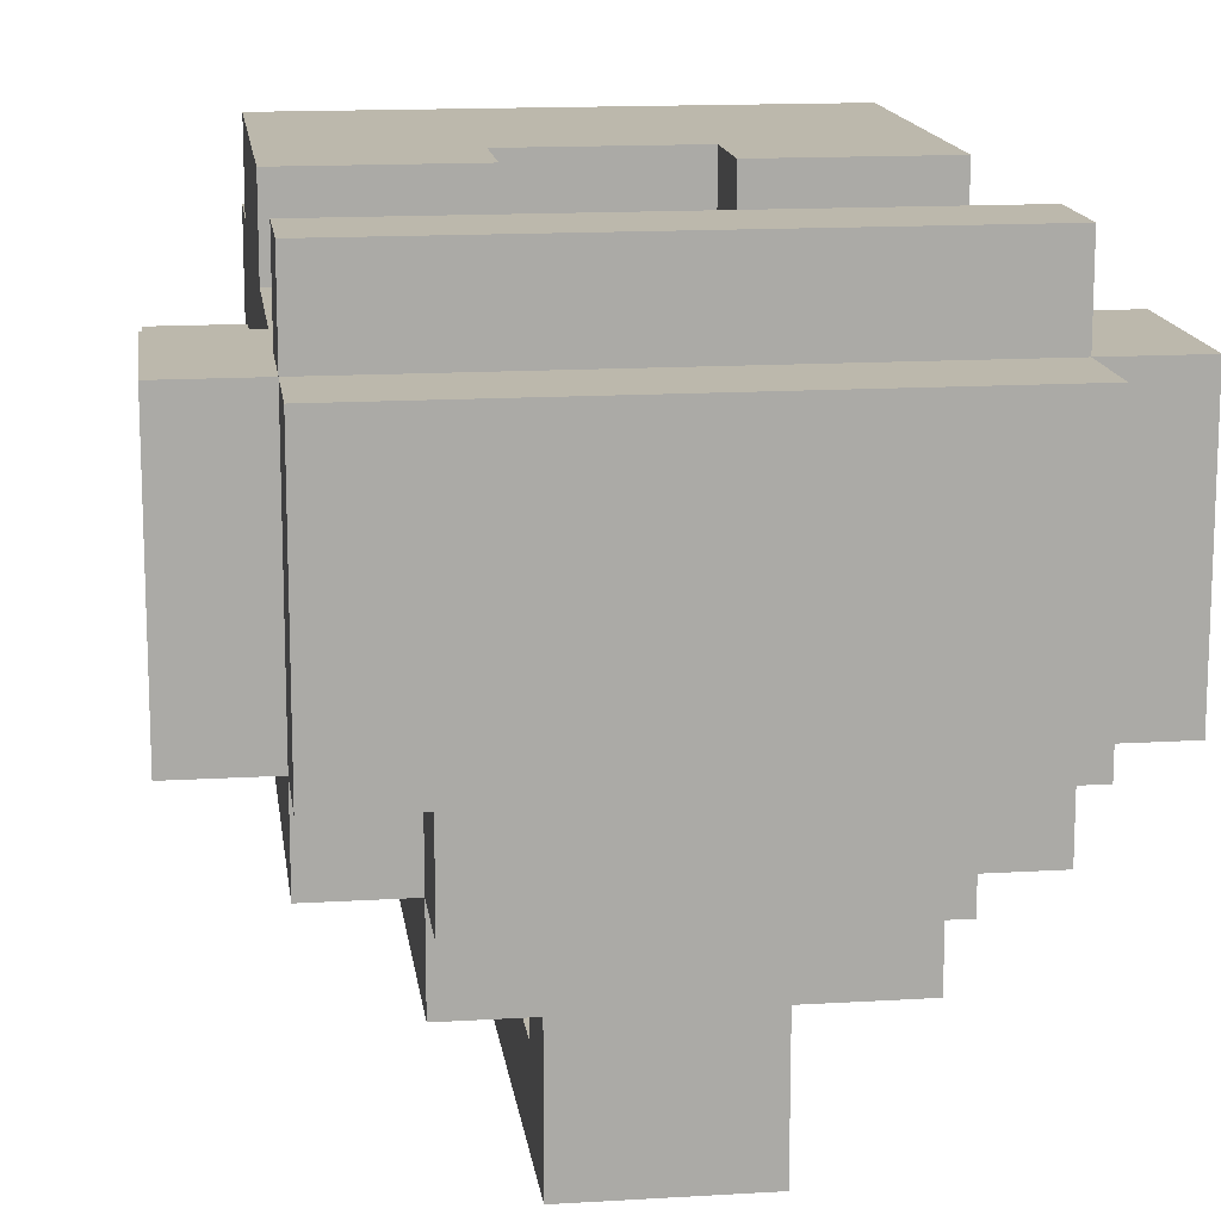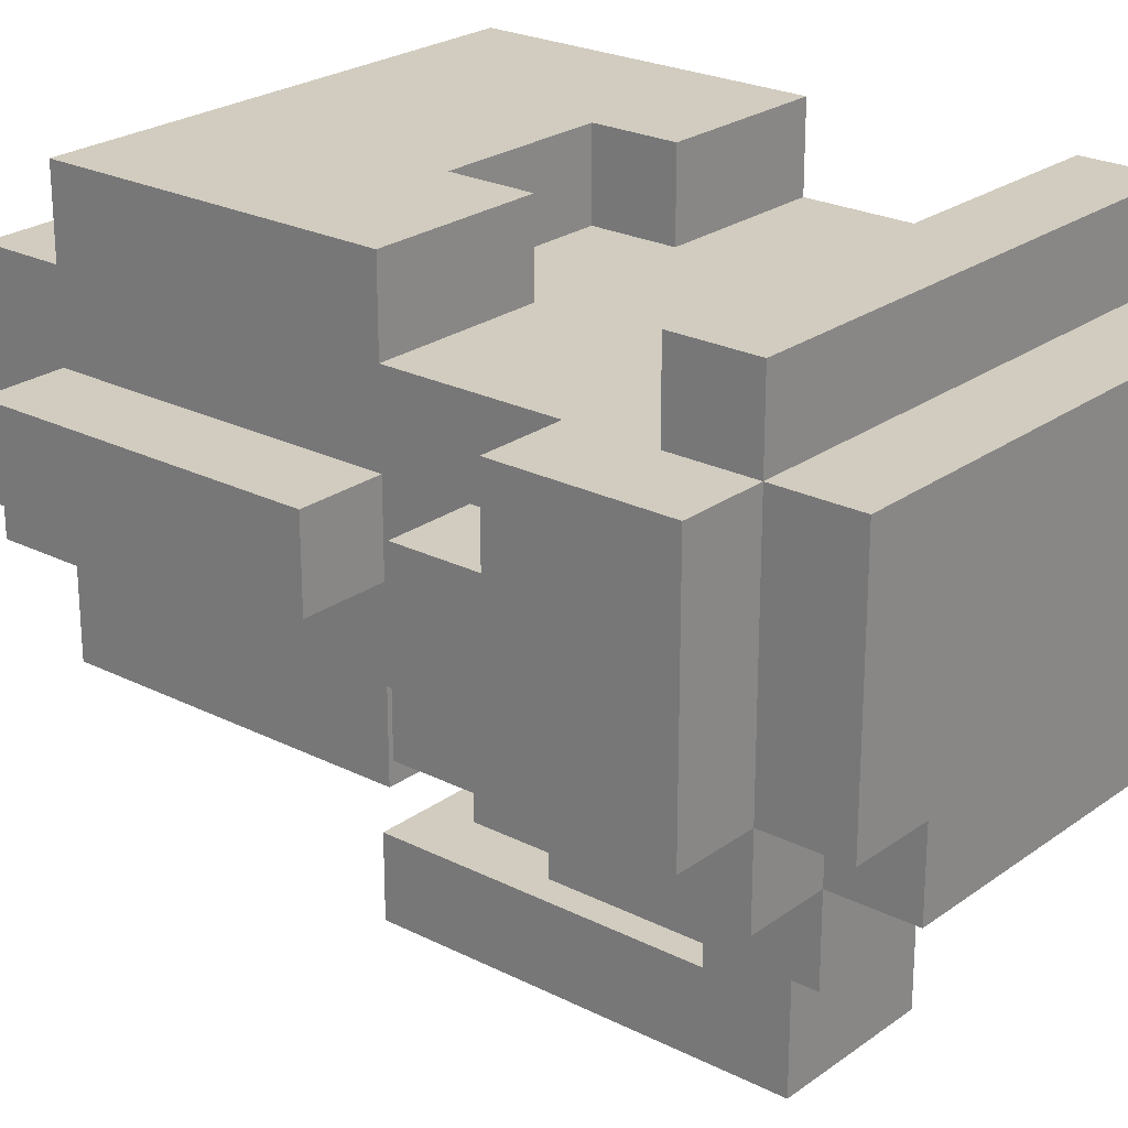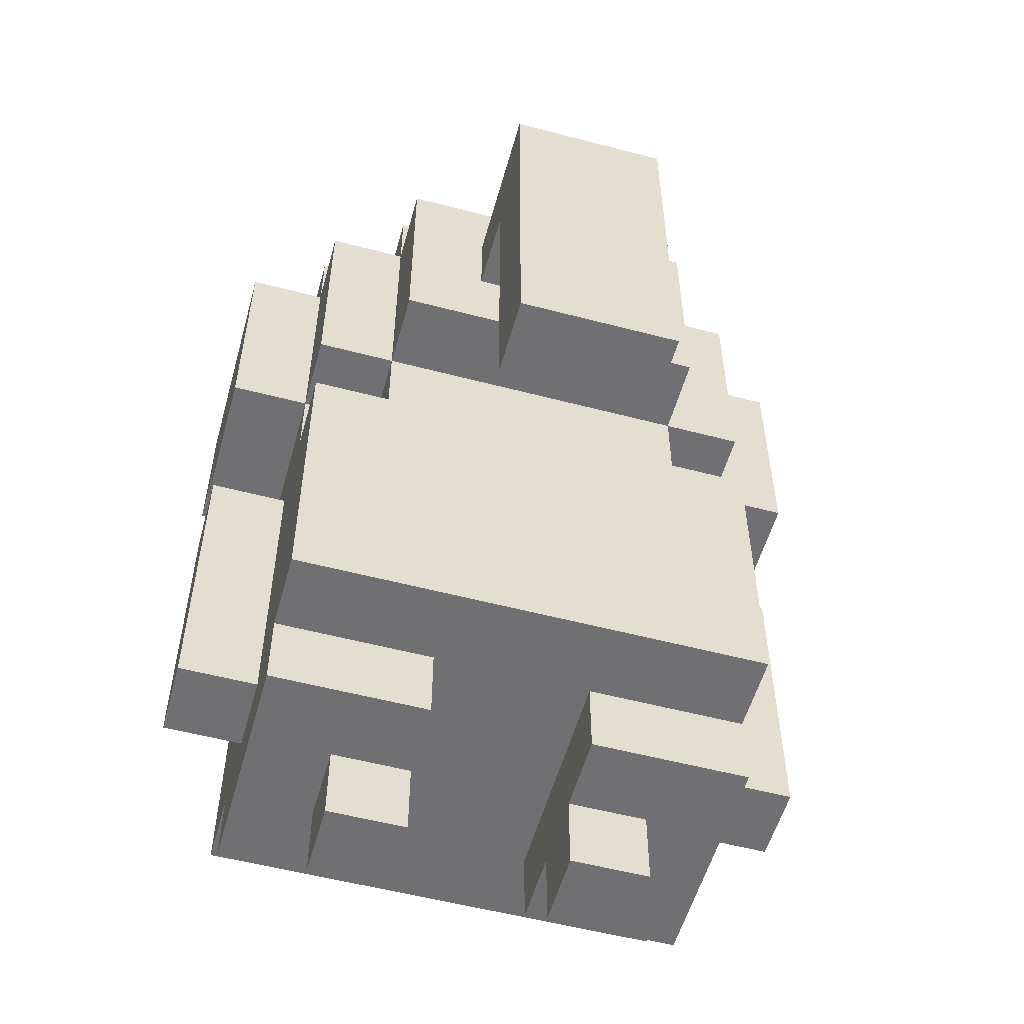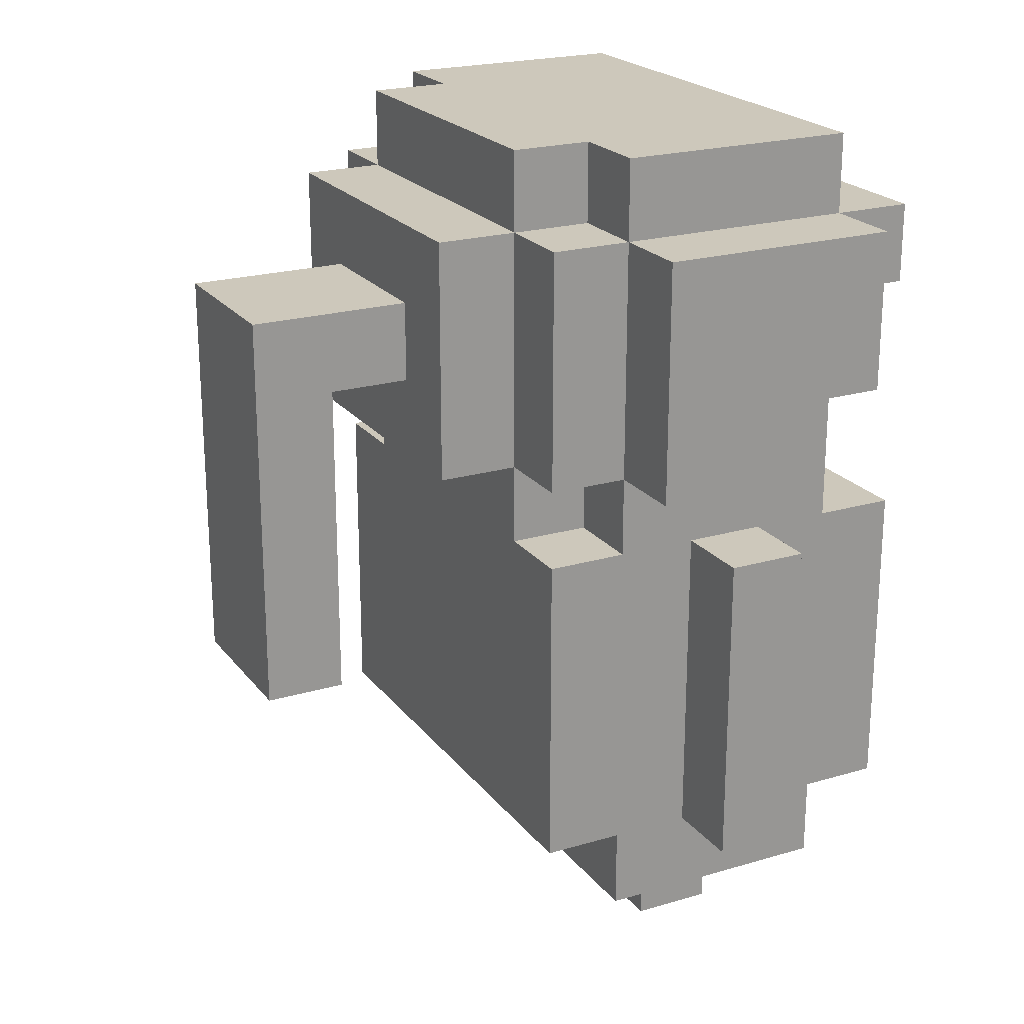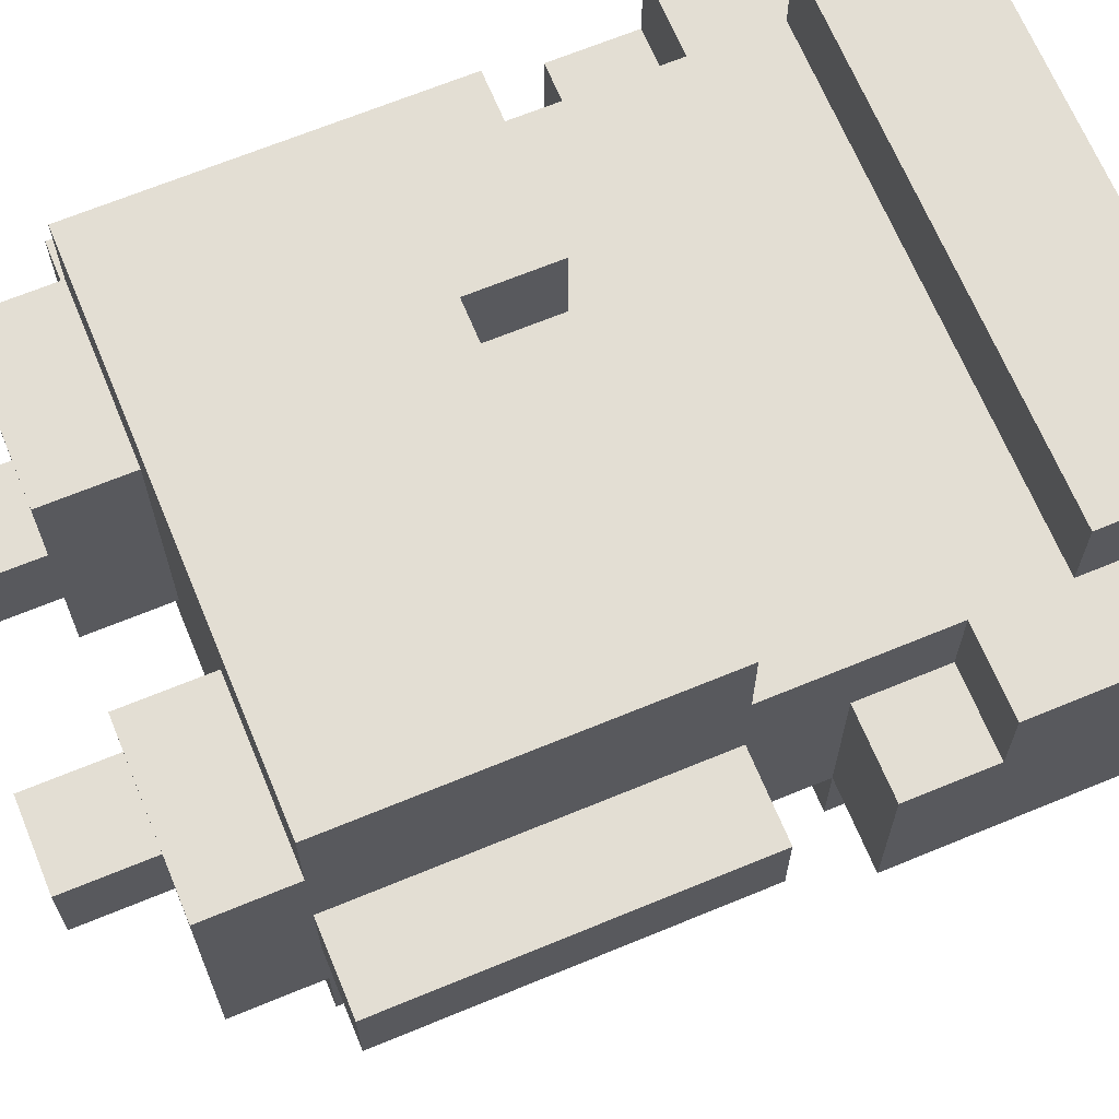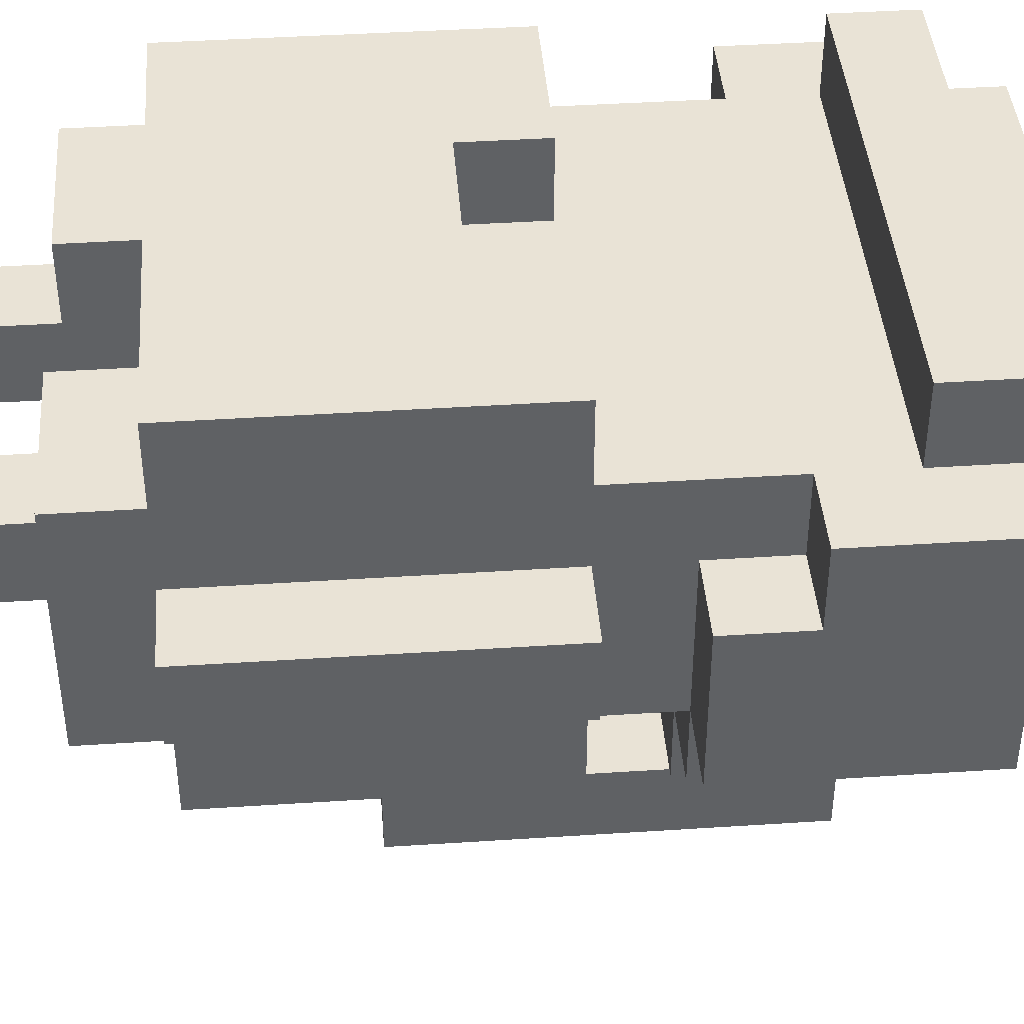
<metadata>
{"format":"obj","ext":"obj","renderer":"f3d","projection":"perspective","resolution":1024,"background":"white","views":[{"elev":14.6,"azim":172.5,"up":"+Z"},{"elev":24.0,"azim":130.0,"up":"+Z"},{"elev":-55.0,"azim":164.5,"up":"+Y"},{"elev":21.9,"azim":-117.3,"up":"+Y"},{"elev":67.2,"azim":67.5,"up":"+Z"},{"elev":42.2,"azim":85.5,"up":"+Z"}]}
</metadata>
<code>
v -4 2 2
v -4 2 1
v -4 3 2
v -4 3 1
v -4 6 2
v -4 6 1
v -4 7 2
v -4 7 1
v -4 7 -0
v -4 8 3
v -4 8 2
v -4 8 1
v -4 10 3
v -4 10 -0
v -3 1 3
v -3 1 -0
v -3 2 4
v -3 2 3
v -3 2 2
v -3 2 1
v -3 2 -0
v -3 2 -1
v -3 3 4
v -3 3 2
v -3 3 1
v -3 3 -1
v -3 6 4
v -3 6 3
v -3 6 2
v -3 6 1
v -3 6 -0
v -3 6 -1
v -3 7 2
v -3 7 1
v -3 7 -0
v -3 7 -1
v -3 8 3
v -3 8 2
v -3 9 4
v -3 9 3
v -3 10 4
v -3 10 3
v -3 10 -0
v -3 10 -1
v -3 11 3
v -3 11 -0
v -2 0 2
v -2 0 1
v -2 1 2
v -2 1 1
v -2 6 -0
v -2 6 -1
v -2 7 -0
v -2 7 -1
v -2 7 -2
v -2 10 -0
v -2 10 -1
v -2 10 -2
v -2 11 -0
v -2 11 -1
v -1 4 -3
v -1 4 -4
v -1 8 -2
v -1 8 -3
v -1 9 -2
v -1 9 -3
v -1 9 -4
v 1 0 2
v 1 0 1
v 1 1 3
v 1 1 2
v 1 1 1
v 1 1 -0
v 1 2 3
v 1 2 -0
v 1 5 4
v 1 5 3
v 1 6 4
v 1 6 3
v -1 0 2
v -1 0 1
v -1 1 3
v -1 1 2
v -1 1 1
v -1 1 -0
v -1 2 3
v -1 2 -0
v -1 5 4
v -1 5 3
v -1 6 4
v -1 6 3
v 1 4 -3
v 1 4 -4
v 1 8 -2
v 1 8 -3
v 1 9 -2
v 1 9 -3
v 1 9 -4
v 2 0 2
v 2 0 1
v 2 1 2
v 2 1 1
v 2 6 -0
v 2 6 -1
v 2 7 -0
v 2 7 -1
v 2 7 -2
v 2 10 -0
v 2 10 -1
v 2 10 -2
v 2 11 -0
v 2 11 -1
v 3 1 3
v 3 1 -0
v 3 2 4
v 3 2 3
v 3 2 2
v 3 2 1
v 3 2 -0
v 3 2 -1
v 3 3 4
v 3 3 2
v 3 3 1
v 3 3 -1
v 3 6 4
v 3 6 3
v 3 6 2
v 3 6 1
v 3 6 -0
v 3 6 -1
v 3 7 2
v 3 7 1
v 3 7 -0
v 3 7 -1
v 3 8 3
v 3 8 2
v 3 9 4
v 3 9 3
v 3 10 4
v 3 10 3
v 3 10 -0
v 3 10 -1
v 3 11 3
v 3 11 -0
v 4 2 2
v 4 2 1
v 4 3 2
v 4 3 1
v 4 6 2
v 4 6 1
v 4 7 2
v 4 7 1
v 4 7 -0
v 4 8 3
v 4 8 2
v 4 8 1
v 4 10 3
v 4 10 -0
v -3 2 4
v -3 3 4
v -3 6 4
v -3 9 4
v -3 10 4
v -1 5 4
v -1 6 4
v 1 5 4
v 1 6 4
v 3 2 4
v 3 3 4
v 3 6 4
v 3 9 4
v 3 10 4
v -4 8 3
v -4 10 3
v -3 1 3
v -3 2 3
v -3 6 3
v -3 8 3
v -3 9 3
v -3 10 3
v -3 11 3
v -2 7 3
v -2 8 3
v -1 1 3
v -1 2 3
v -1 5 3
v -1 6 3
v -1 7 3
v -1 8 3
v 1 1 3
v 1 2 3
v 1 5 3
v 1 6 3
v 1 7 3
v 1 8 3
v 2 7 3
v 2 8 3
v 3 1 3
v 3 2 3
v 3 6 3
v 3 8 3
v 3 9 3
v 3 10 3
v 3 11 3
v 4 8 3
v 4 10 3
v -4 2 2
v -4 3 2
v -4 6 2
v -4 7 2
v -4 8 2
v -3 2 2
v -3 3 2
v -3 6 2
v -3 7 2
v -3 8 2
v -2 0 2
v -2 1 2
v -1 0 2
v -1 1 2
v 1 0 2
v 1 1 2
v 2 0 2
v 2 1 2
v 3 2 2
v 3 3 2
v 3 6 2
v 3 7 2
v 3 8 2
v 4 2 2
v 4 3 2
v 4 6 2
v 4 7 2
v 4 8 2
v -1 4 -3
v -1 8 -3
v 1 4 -3
v 1 8 -3
v -4 2 1
v -4 3 1
v -4 6 1
v -3 2 1
v -3 3 1
v -3 6 1
v -2 0 1
v -2 1 1
v -1 0 1
v -1 1 1
v 1 0 1
v 1 1 1
v 2 0 1
v 2 1 1
v 3 2 1
v 3 3 1
v 3 6 1
v 4 2 1
v 4 3 1
v 4 6 1
v -4 7 -0
v -4 10 -0
v -3 1 -0
v -3 2 -0
v -3 6 -0
v -3 7 -0
v -3 10 -0
v -3 11 -0
v -2 6 -0
v -2 7 -0
v -2 10 -0
v -2 11 -0
v -1 1 -0
v -1 2 -0
v 1 1 -0
v 1 2 -0
v 2 6 -0
v 2 7 -0
v 2 10 -0
v 2 11 -0
v 3 1 -0
v 3 2 -0
v 3 6 -0
v 3 7 -0
v 3 10 -0
v 3 11 -0
v 4 7 -0
v 4 10 -0
v -3 2 -1
v -3 3 -1
v -3 6 -1
v -3 7 -1
v -3 10 -1
v -2 6 -1
v -2 7 -1
v -2 10 -1
v -2 11 -1
v 2 6 -1
v 2 7 -1
v 2 10 -1
v 2 11 -1
v 3 2 -1
v 3 3 -1
v 3 6 -1
v 3 7 -1
v 3 10 -1
v -2 7 -2
v -2 10 -2
v -1 8 -2
v -1 9 -2
v 1 8 -2
v 1 9 -2
v 2 7 -2
v 2 10 -2
v -1 4 -4
v -1 9 -4
v 1 4 -4
v 1 9 -4
v -2 0 2
v -1 0 2
v 1 0 2
v 2 0 2
v -2 0 1
v -1 0 1
v 1 0 1
v 2 0 1
v -3 1 3
v -1 1 3
v 1 1 3
v 3 1 3
v -2 1 2
v -1 1 2
v 1 1 2
v 2 1 2
v -2 1 1
v -1 1 1
v 1 1 1
v 2 1 1
v -3 1 -0
v -1 1 -0
v 1 1 -0
v 3 1 -0
v -3 2 4
v 3 2 4
v -3 2 3
v -1 2 3
v 1 2 3
v 3 2 3
v -4 2 2
v -3 2 2
v 3 2 2
v 4 2 2
v -4 2 1
v -3 2 1
v 3 2 1
v 4 2 1
v -3 2 -0
v -1 2 -0
v 1 2 -0
v 3 2 -0
v -3 2 -1
v 3 2 -1
v -1 4 -3
v 1 4 -3
v -1 4 -4
v 1 4 -4
v -4 7 2
v -3 7 2
v 3 7 2
v 4 7 2
v -4 7 1
v -3 7 1
v 3 7 1
v 4 7 1
v -4 7 -0
v -3 7 -0
v -2 7 -0
v 2 7 -0
v 3 7 -0
v 4 7 -0
v -3 7 -1
v -2 7 -1
v 2 7 -1
v 3 7 -1
v -2 7 -2
v 2 7 -2
v -4 8 3
v -3 8 3
v 3 8 3
v 4 8 3
v -4 8 2
v -3 8 2
v 3 8 2
v 4 8 2
v -1 8 -2
v 1 8 -2
v -1 8 -3
v 1 8 -3
v -3 9 4
v 3 9 4
v -3 9 3
v 3 9 3
v -1 5 4
v 1 5 4
v -1 5 3
v 1 5 3
v -3 6 4
v -1 6 4
v 1 6 4
v 3 6 4
v -3 6 3
v -1 6 3
v 1 6 3
v 3 6 3
v -4 6 2
v -3 6 2
v 3 6 2
v 4 6 2
v -4 6 1
v -3 6 1
v 3 6 1
v 4 6 1
v -3 6 -0
v -2 6 -0
v 2 6 -0
v 3 6 -0
v -3 6 -1
v -2 6 -1
v 2 6 -1
v 3 6 -1
v -1 9 -2
v 1 9 -2
v -1 9 -3
v 1 9 -3
v -1 9 -4
v 1 9 -4
v -3 10 4
v 3 10 4
v -4 10 3
v -3 10 3
v 3 10 3
v 4 10 3
v -4 10 -0
v -3 10 -0
v -2 10 -0
v 2 10 -0
v 3 10 -0
v 4 10 -0
v -3 10 -1
v -2 10 -1
v 2 10 -1
v 3 10 -1
v -2 10 -2
v 2 10 -2
v -3 11 3
v 3 11 3
v -3 11 -0
v -2 11 -0
v 2 11 -0
v 3 11 -0
v -2 11 -1
v 2 11 -1
f 3 2 1
f 4 2 3
f 5 4 3
f 6 4 5
f 11 8 7
f 12 9 8
f 12 8 11
f 13 11 10
f 13 12 11
f 14 9 12
f 14 12 13
f 18 16 15
f 19 16 18
f 20 16 19
f 21 16 20
f 23 18 17
f 23 19 18
f 24 19 23
f 25 22 21
f 25 21 20
f 26 22 25
f 27 24 23
f 28 24 27
f 29 24 28
f 30 26 25
f 31 26 30
f 32 26 31
f 33 29 28
f 33 31 30
f 33 30 29
f 34 31 33
f 35 31 34
f 37 33 28
f 38 33 37
f 41 40 39
f 42 40 41
f 43 36 35
f 44 36 43
f 45 43 42
f 46 43 45
f 49 48 47
f 50 48 49
f 53 52 51
f 54 52 53
f 57 55 54
f 58 55 57
f 59 57 56
f 60 57 59
f 64 62 61
f 65 64 63
f 66 62 64
f 66 64 65
f 67 62 66
f 71 69 68
f 72 69 71
f 74 71 70
f 74 73 72
f 74 72 71
f 75 73 74
f 78 77 76
f 79 77 78
f 80 81 83
f 83 81 84
f 82 83 86
f 84 85 86
f 83 84 86
f 86 85 87
f 88 89 90
f 90 89 91
f 92 93 95
f 94 95 96
f 95 93 97
f 96 95 97
f 97 93 98
f 99 100 101
f 101 100 102
f 103 104 105
f 105 104 106
f 106 107 109
f 109 107 110
f 108 109 111
f 111 109 112
f 113 114 116
f 116 114 117
f 117 114 118
f 118 114 119
f 115 116 121
f 116 117 121
f 121 117 122
f 119 120 123
f 118 119 123
f 123 120 124
f 121 122 125
f 125 122 126
f 126 122 127
f 123 124 128
f 128 124 129
f 129 124 130
f 126 127 131
f 128 129 131
f 127 128 131
f 131 129 132
f 132 129 133
f 126 131 135
f 135 131 136
f 137 138 139
f 139 138 140
f 133 134 141
f 141 134 142
f 140 141 143
f 143 141 144
f 145 146 147
f 147 146 148
f 147 148 149
f 149 148 150
f 151 152 155
f 152 153 156
f 155 152 156
f 154 155 157
f 155 156 157
f 156 153 158
f 157 156 158
f 164 161 160
f 165 161 164
f 166 164 160
f 168 160 159
f 169 167 166
f 169 160 168
f 169 166 160
f 170 167 169
f 171 163 162
f 172 163 171
f 178 174 173
f 179 174 178
f 180 174 179
f 182 178 177
f 182 179 178
f 183 179 182
f 184 176 175
f 185 176 184
f 187 182 177
f 188 183 182
f 188 182 187
f 189 179 183
f 189 183 188
f 192 188 187
f 192 187 186
f 192 189 188
f 193 189 192
f 194 189 193
f 195 179 189
f 195 189 194
f 196 194 193
f 196 195 194
f 197 179 195
f 197 195 196
f 198 191 190
f 199 191 198
f 200 196 193
f 200 197 196
f 201 179 197
f 201 197 200
f 202 179 201
f 203 181 180
f 204 181 203
f 205 202 201
f 205 203 202
f 206 203 205
f 212 208 207
f 213 209 208
f 213 208 212
f 214 209 213
f 215 211 210
f 216 211 215
f 219 218 217
f 220 218 219
f 223 222 221
f 224 222 223
f 230 226 225
f 231 227 226
f 231 226 230
f 232 227 231
f 233 229 228
f 234 229 233
f 237 236 235
f 238 236 237
f 239 240 242
f 240 241 243
f 242 240 243
f 243 241 244
f 245 246 247
f 247 246 248
f 249 250 251
f 251 250 252
f 253 254 256
f 254 255 257
f 256 254 257
f 257 255 258
f 259 260 264
f 264 260 265
f 263 264 267
f 267 264 268
f 265 266 269
f 269 266 270
f 261 262 271
f 271 262 272
f 273 274 279
f 279 274 280
f 275 276 281
f 281 276 282
f 277 278 283
f 283 278 284
f 282 283 285
f 285 283 286
f 288 289 292
f 290 291 293
f 293 291 294
f 288 292 296
f 292 293 296
f 296 293 297
f 294 295 298
f 298 295 299
f 287 288 300
f 288 296 301
f 300 288 301
f 301 296 302
f 297 298 303
f 303 298 304
f 305 306 307
f 307 306 308
f 305 307 309
f 308 306 310
f 305 309 311
f 309 310 311
f 310 306 312
f 311 310 312
f 313 314 315
f 315 314 316
f 321 318 317
f 322 318 321
f 323 320 319
f 324 320 323
f 329 326 325
f 330 326 329
f 331 328 327
f 332 328 331
f 333 329 325
f 336 328 332
f 337 334 333
f 337 333 325
f 338 334 337
f 339 336 335
f 340 328 336
f 340 336 339
f 343 342 341
f 344 342 343
f 345 342 344
f 346 342 345
f 351 348 347
f 352 348 351
f 353 350 349
f 354 350 353
f 356 345 344
f 357 345 356
f 359 356 355
f 359 358 357
f 359 357 356
f 360 358 359
f 363 362 361
f 364 362 363
f 369 366 365
f 370 366 369
f 371 368 367
f 372 368 371
f 373 370 369
f 374 370 373
f 377 372 371
f 378 372 377
f 379 375 374
f 380 375 379
f 381 377 376
f 382 377 381
f 383 381 380
f 384 381 383
f 389 386 385
f 390 386 389
f 391 388 387
f 392 388 391
f 395 394 393
f 396 394 395
f 399 398 397
f 400 398 399
f 401 402 403
f 403 402 404
f 405 406 409
f 409 406 410
f 407 408 411
f 411 408 412
f 413 414 417
f 417 414 418
f 415 416 419
f 419 416 420
f 421 422 425
f 425 422 426
f 423 424 427
f 427 424 428
f 429 430 431
f 431 430 432
f 431 432 433
f 433 432 434
f 435 436 438
f 438 436 439
f 437 438 441
f 441 438 442
f 439 440 445
f 445 440 446
f 442 443 447
f 447 443 448
f 444 445 449
f 449 445 450
f 448 449 451
f 451 449 452
f 453 454 455
f 455 454 456
f 456 454 457
f 457 454 458
f 456 457 459
f 459 457 460

</code>
